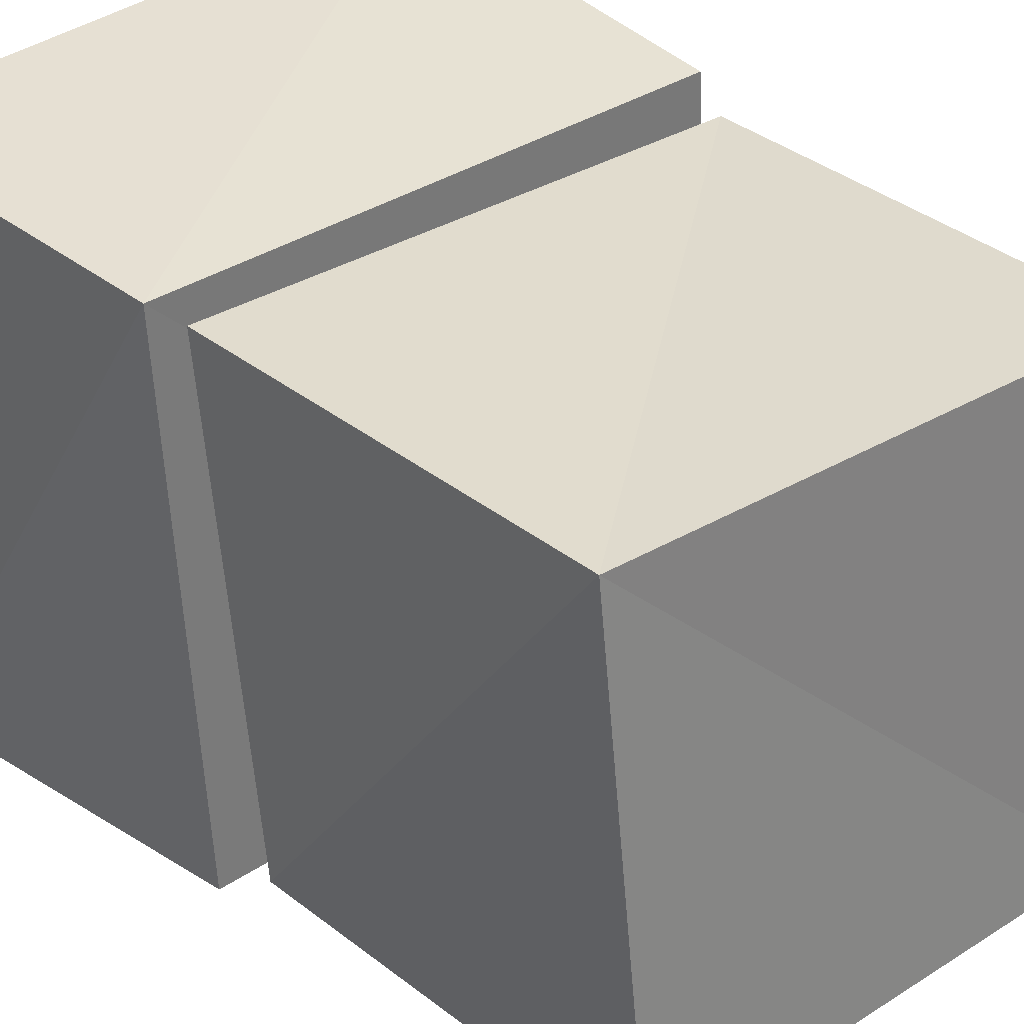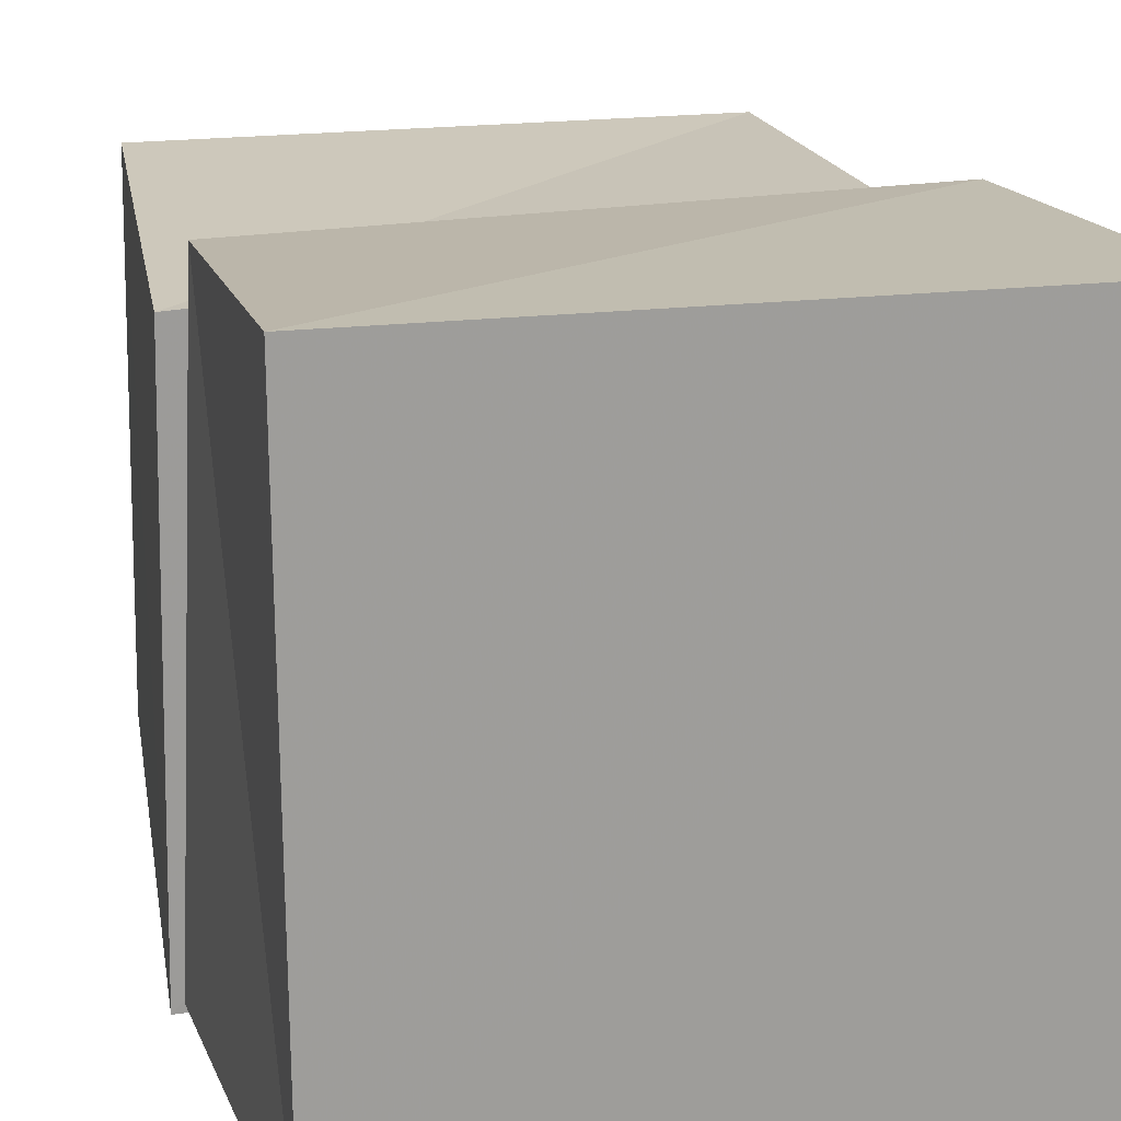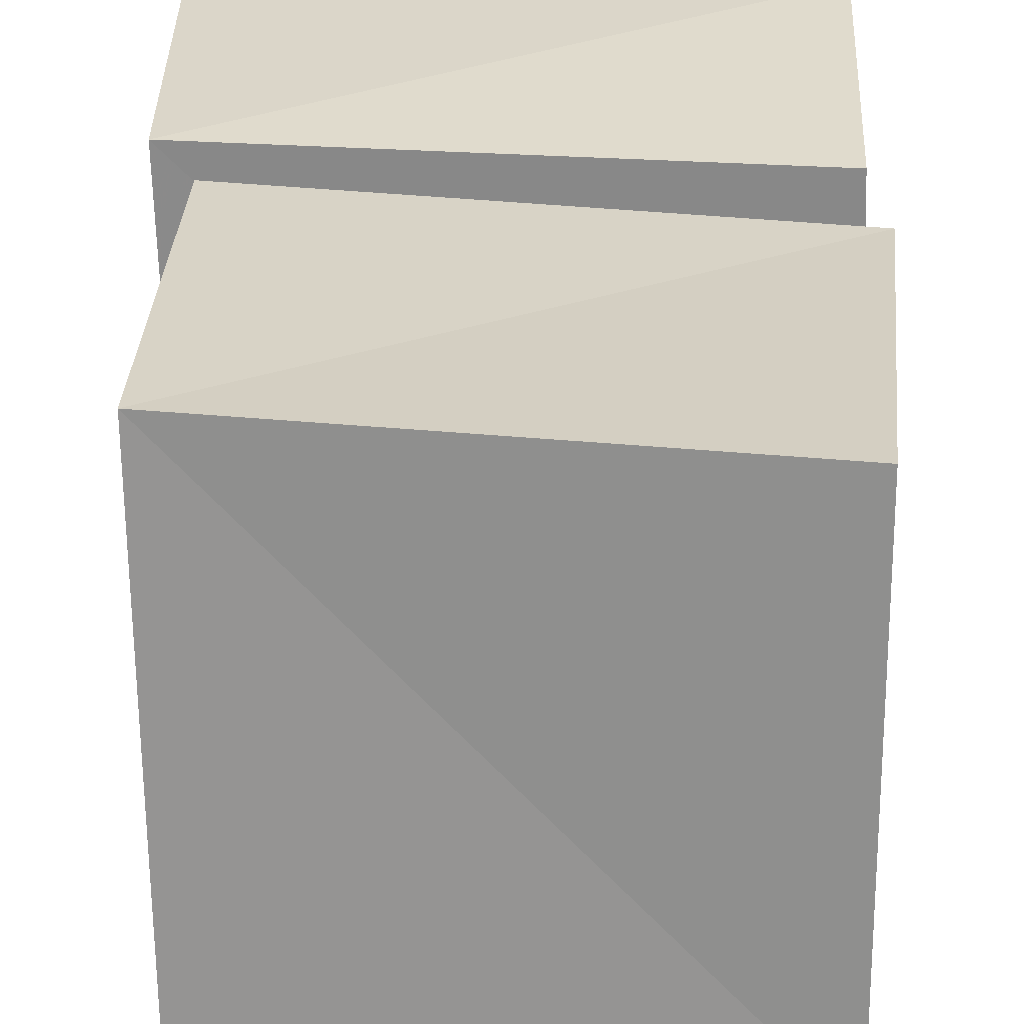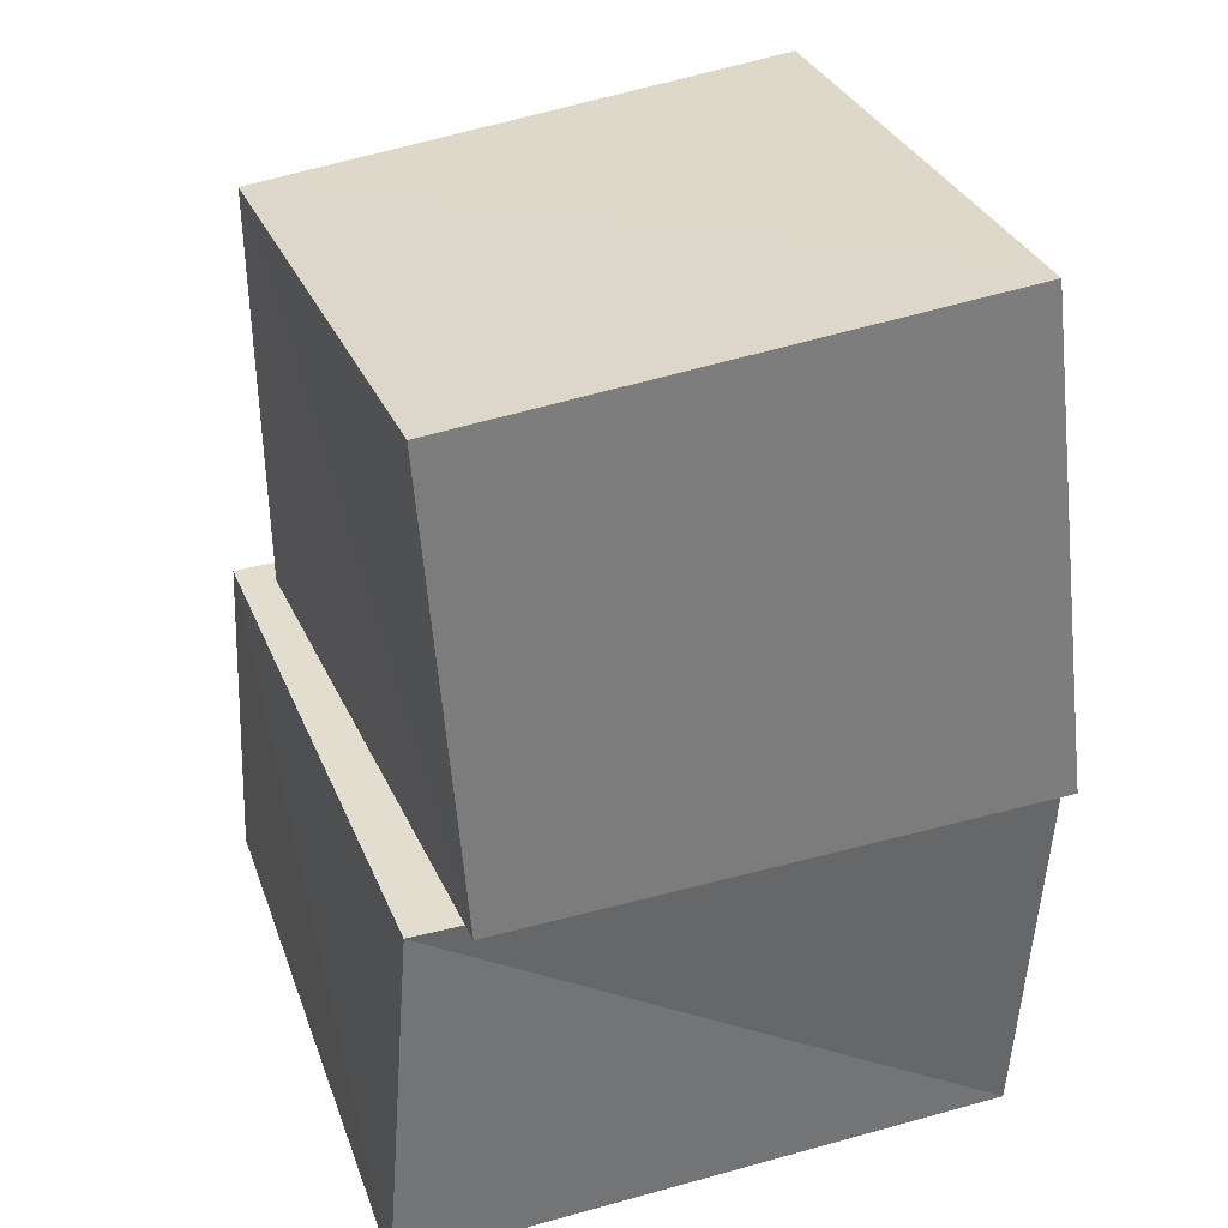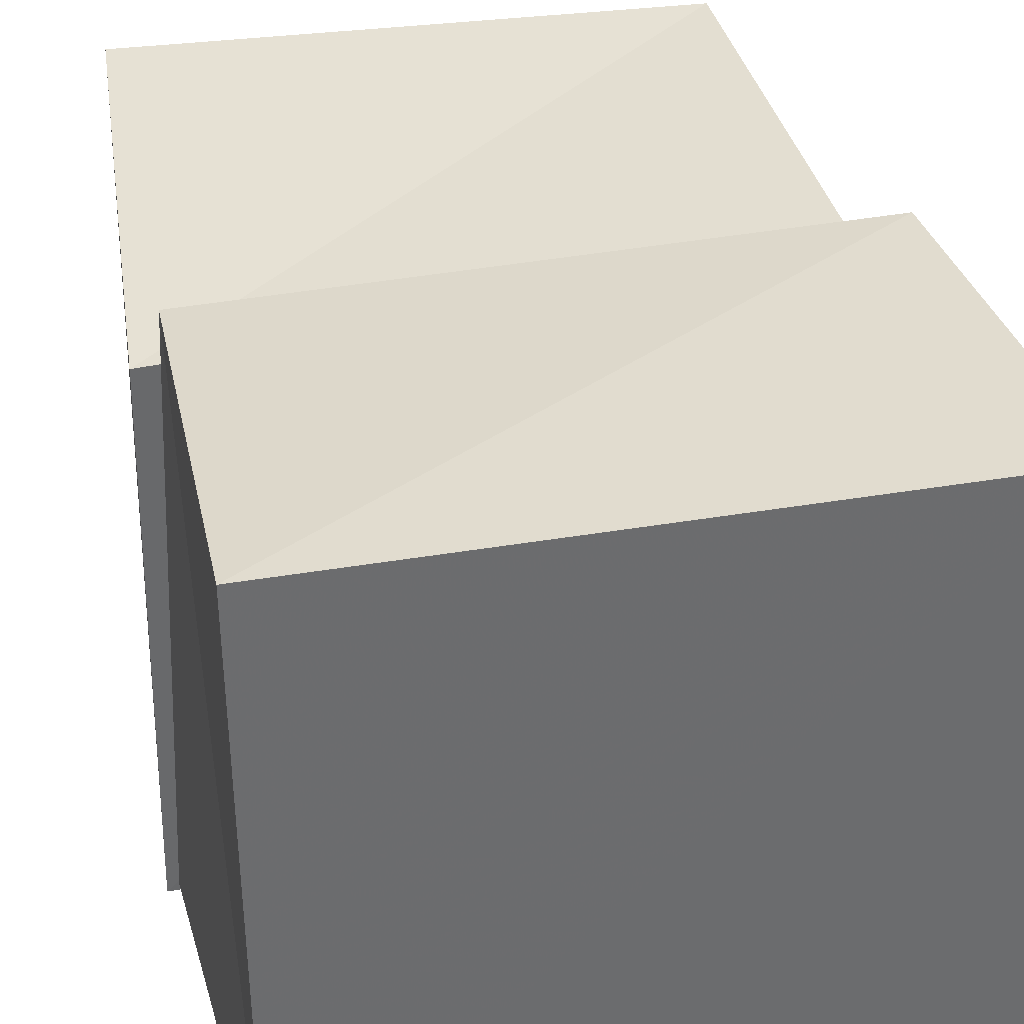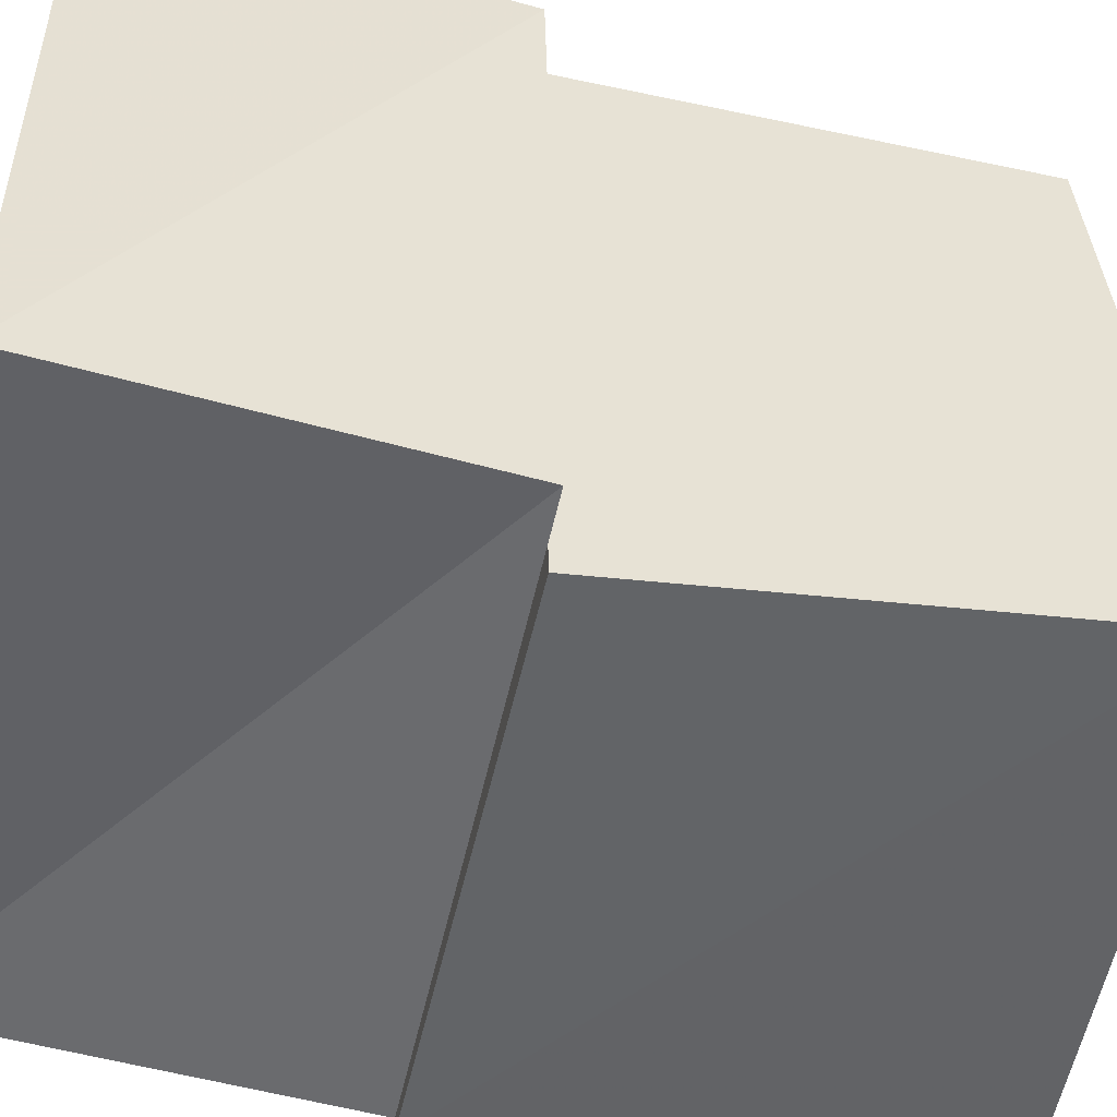
<metadata>
{"format":"obj","ext":"obj","renderer":"f3d","projection":"perspective","resolution":1024,"background":"white","views":[{"elev":35.8,"azim":135.9,"up":"+Z"},{"elev":19.2,"azim":-15.1,"up":"+Z"},{"elev":27.8,"azim":-178.6,"up":"+Z"},{"elev":36.7,"azim":160.7,"up":"+Y"},{"elev":36.7,"azim":-13.4,"up":"+Z"},{"elev":-51.0,"azim":76.7,"up":"+Z"}]}
</metadata>
<code>
v -0.09389 0.7591 -0.08996
v 0.9604 0.7397 -0.07459
v 1.019 0.706 1.021
v -0.07721 0.7384 0.9639
v -0.003297 1.713 0.001046
v 1.003 1.64 0.006641
v 1.021 1.535 1.024
v 0.003167 1.639 1.007
v -0.04887 0.0009889 -0.04897
v 1.128 0.001919 -0.05532
v 1.116 0.001111 1.115
v -0.05494 0.001914 1.128
v -0.07343 0.7559 -0.07319
v 1.062 0.7343 -0.02914
v 1.088 0.7006 1.086
v -0.02852 0.733 1.061
f 1 5 6
f 1 6 2
f 1 8 5
f 3 1 2
f 3 2 7
f 4 1 3
f 4 3 7
f 4 7 8
f 4 8 1
f 5 7 6
f 5 8 7
f 7 2 6
f 9 13 14
f 9 14 10
f 9 16 13
f 11 9 10
f 11 10 15
f 12 9 11
f 12 11 15
f 12 15 16
f 12 16 9
f 13 15 14
f 13 16 15
f 15 10 14

</code>
